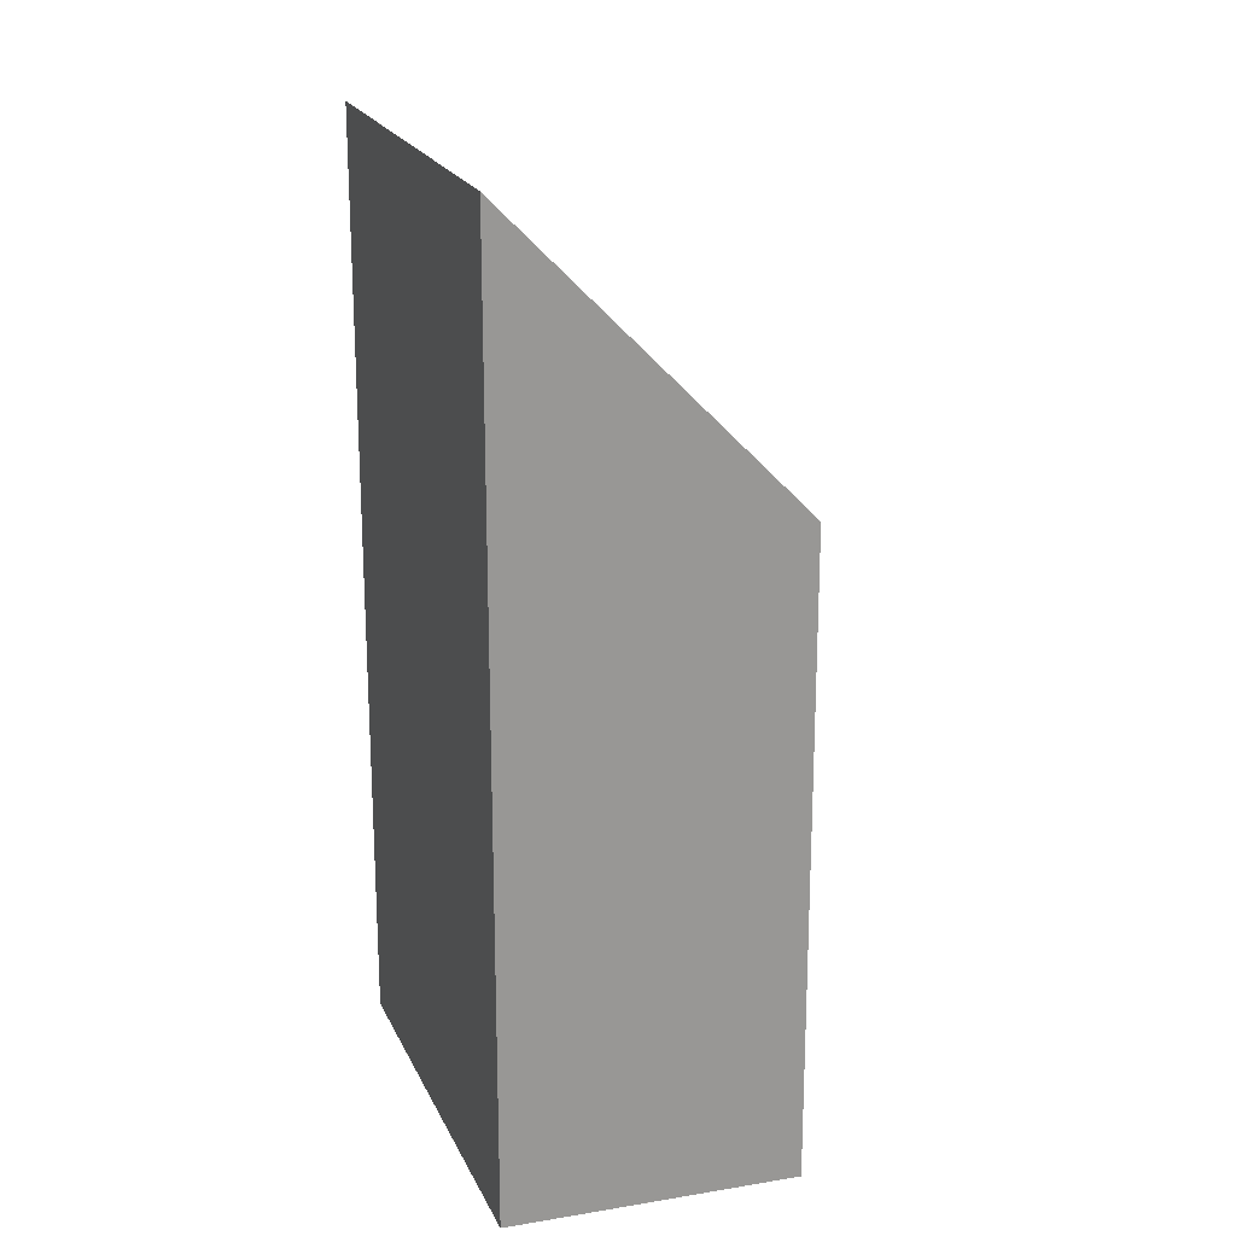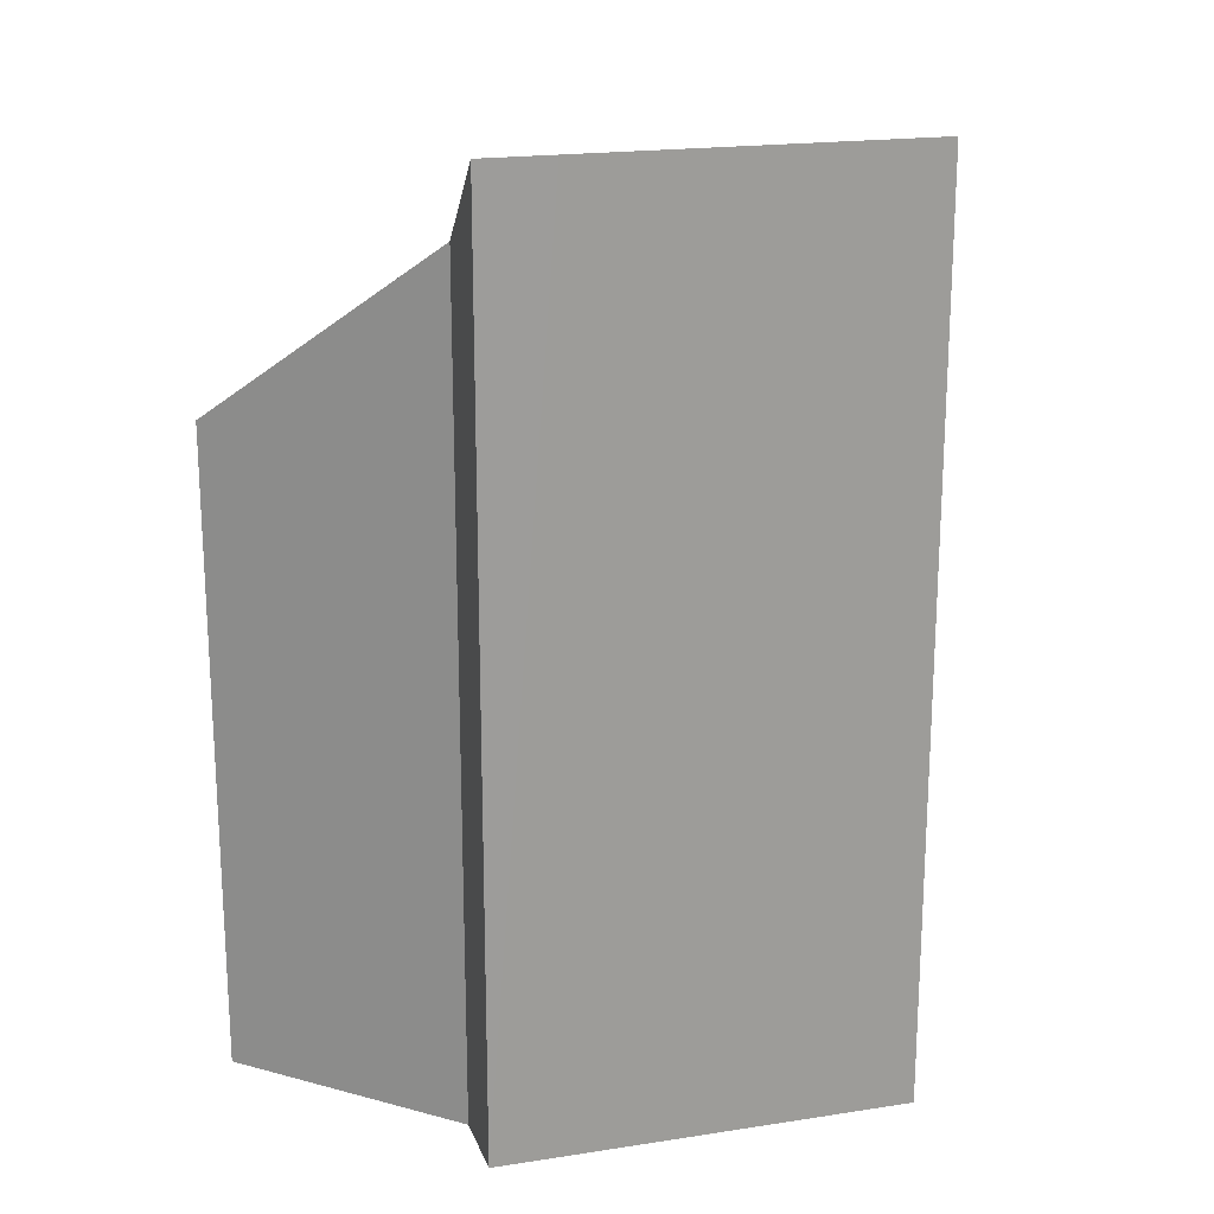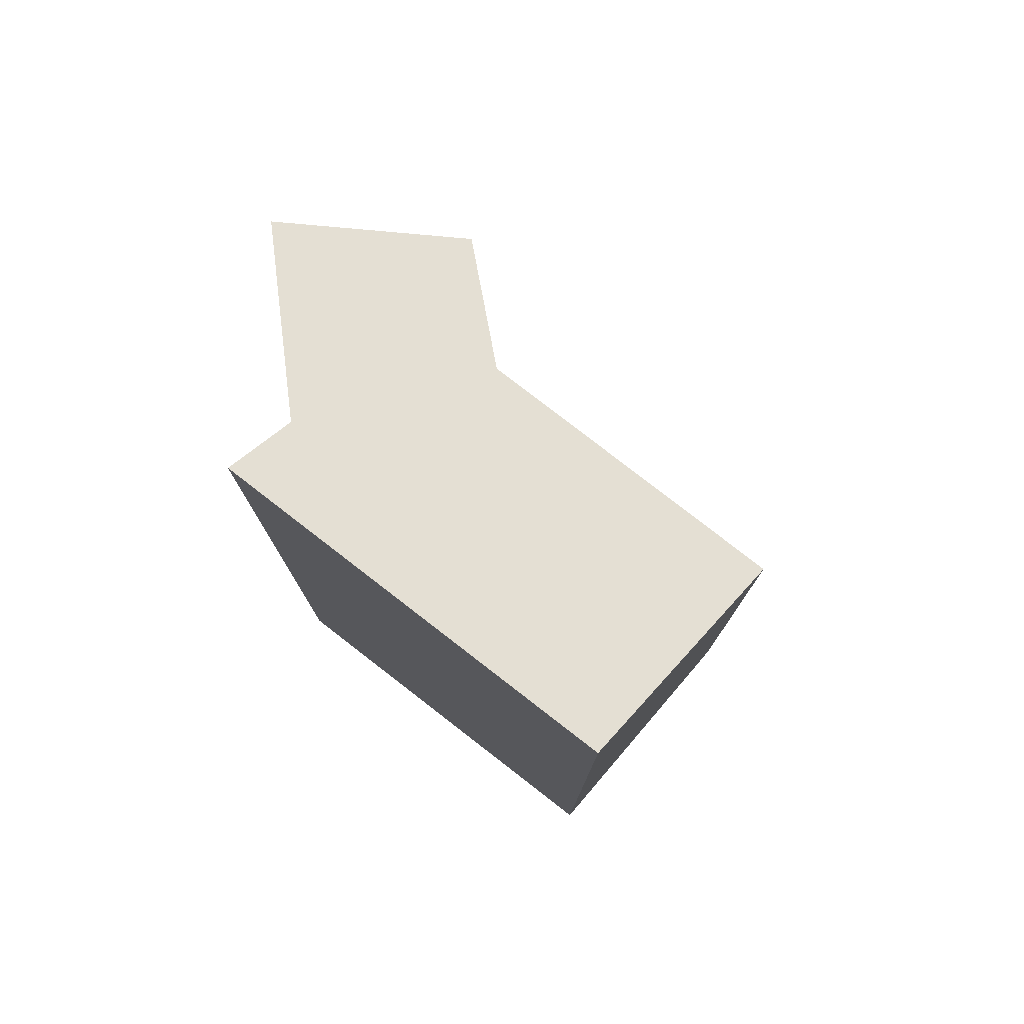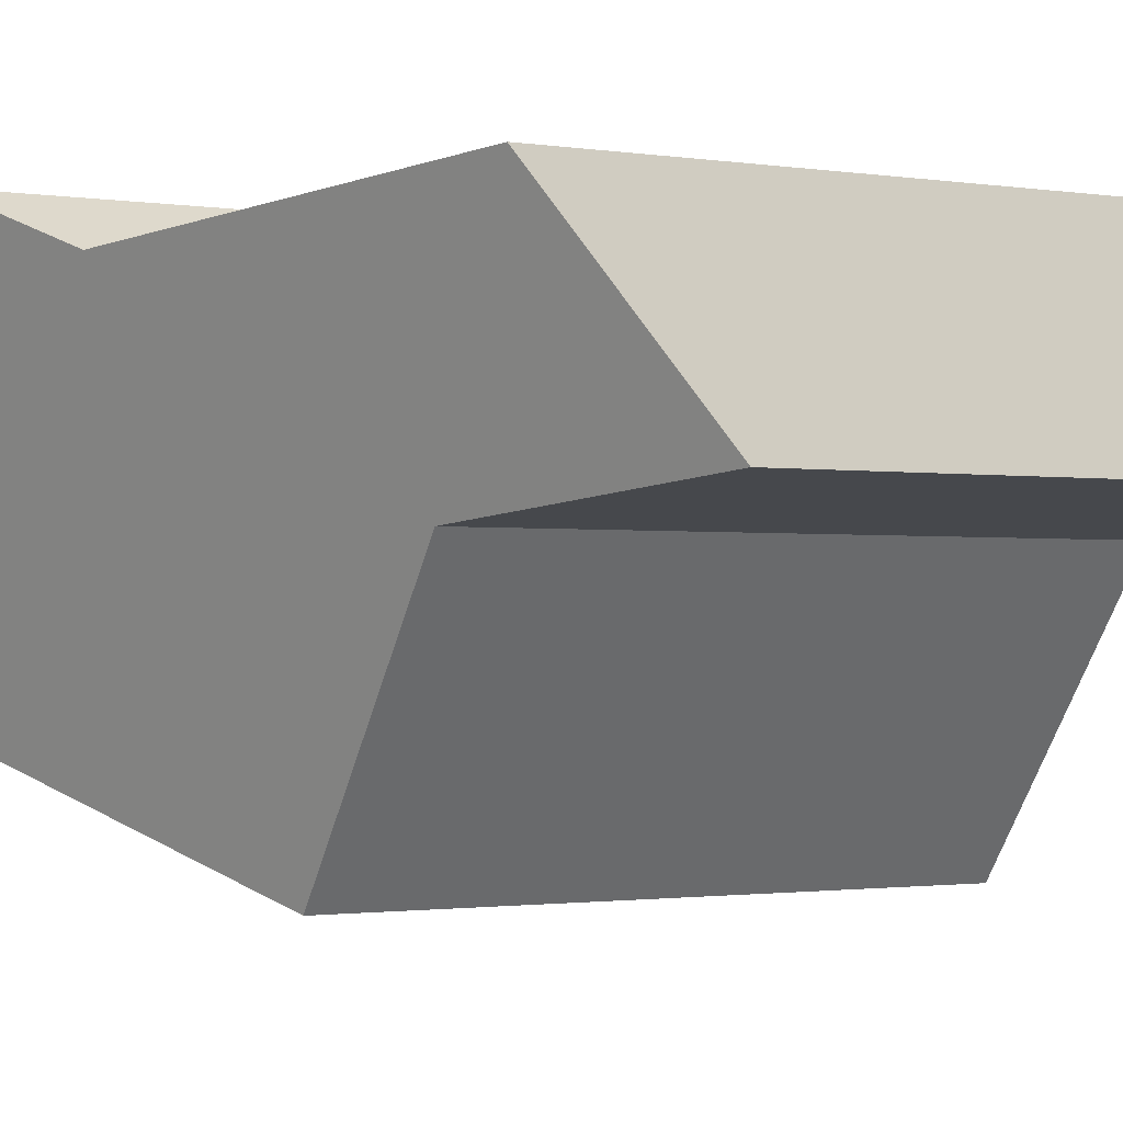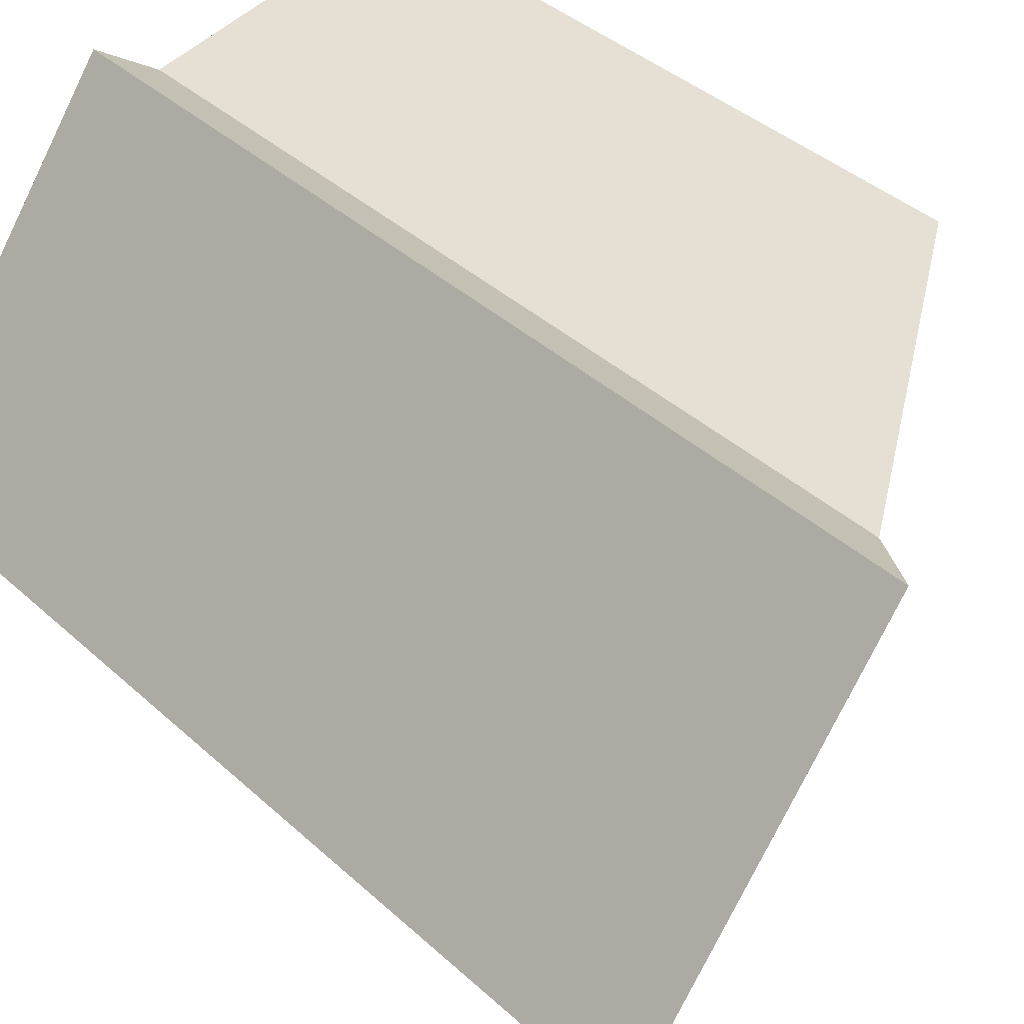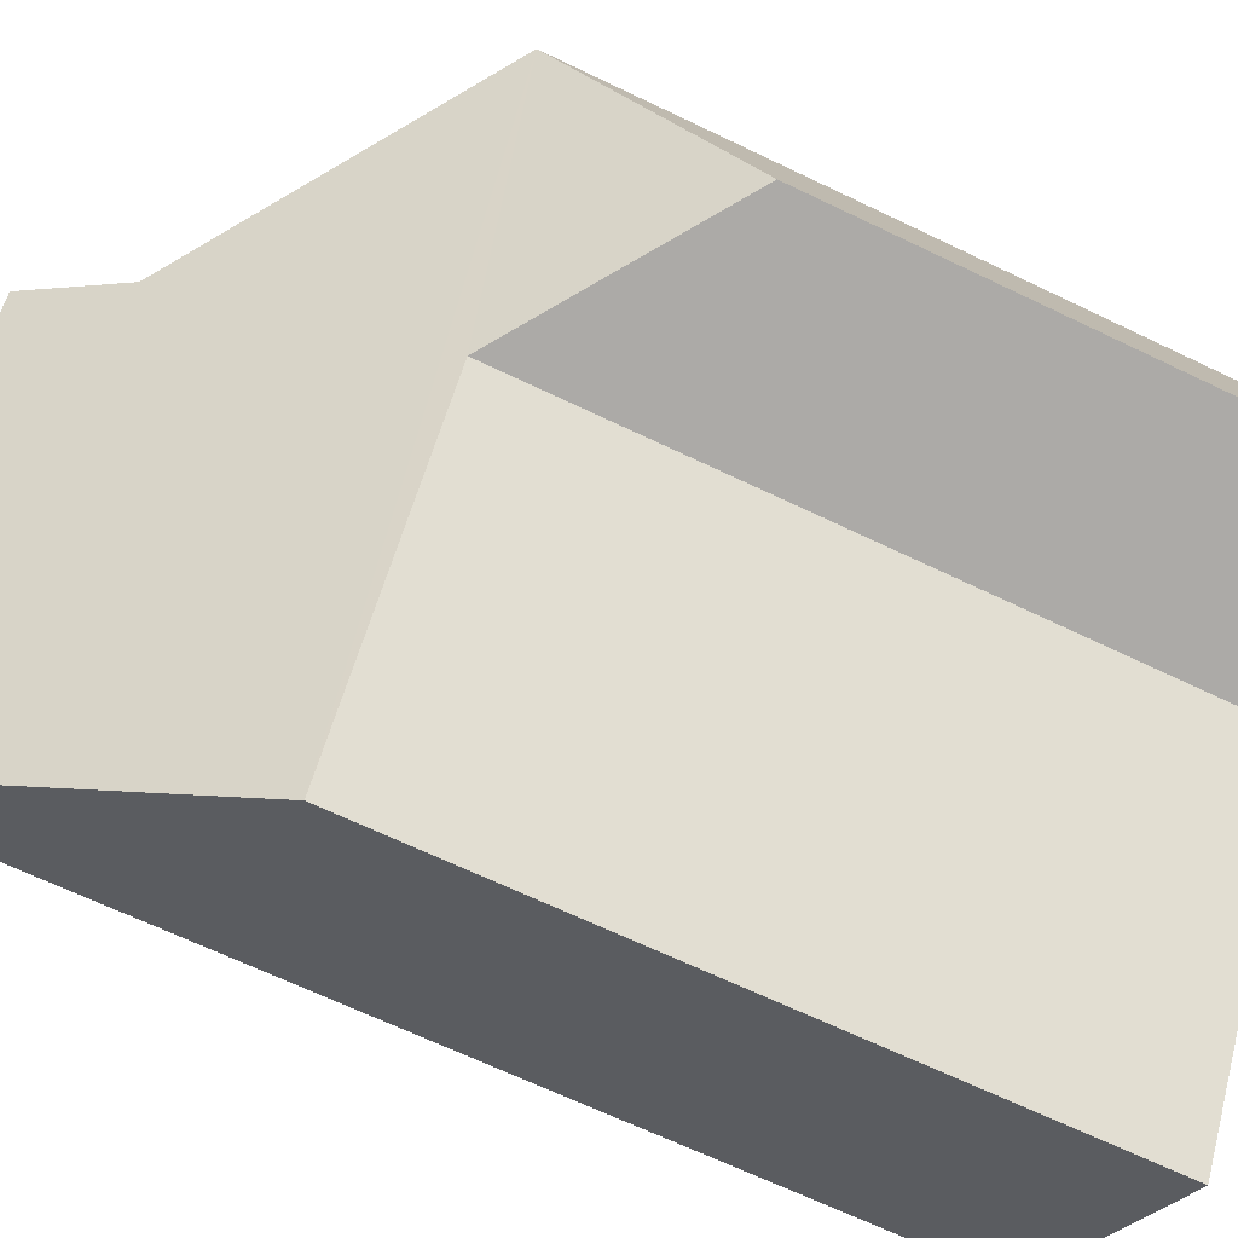
<metadata>
{"format":"obj","ext":"obj","renderer":"f3d","projection":"perspective","resolution":1024,"background":"white","views":[{"elev":21.2,"azim":124.4,"up":"+Y"},{"elev":19.4,"azim":37.9,"up":"+Y"},{"elev":78.5,"azim":91.7,"up":"+Y"},{"elev":-1.4,"azim":-120.0,"up":"+Z"},{"elev":39.5,"azim":138.3,"up":"+Z"},{"elev":-66.0,"azim":-115.9,"up":"+Z"}]}
</metadata>
<code>
v  0.509 8.066 2.553
v  2.315 7.76 -0.436
v  0 6.097 3.733e-16
v  4.856 7.775 -3.907
v  3.744 10.36 1.896
v  7.568 11.36 -1.719
v  3.856 10.5 1.975
v  4.534 11.36 2.454
v  5.06 11.36 1.731
v  0.509 -1.563e-16 2.553
v  0 0 0
v  3.744 -1.161e-16 1.896
v  4.534 -1.503e-16 2.454
v  7.568 1.053e-16 -1.719
v  5.06 -1.06e-16 1.731
v  3.856 -1.209e-16 1.975
v  4.856 2.392e-16 -3.907
v  2.315 2.67e-17 -0.436
g defaultobject
f 1 2 3
f 2 1 4
f 4 1 5
f 4 5 6
f 6 5 7
f 6 7 8
f 6 8 9
f 3 10 1
f 10 3 11
f 1 12 5
f 12 1 10
f 13 9 8
f 9 13 6
f 6 13 14
f 14 13 15
f 7 13 8
f 13 7 5
f 13 5 12
f 13 12 16
f 14 4 6
f 4 14 17
f 18 3 2
f 3 18 11
f 17 2 4
f 2 17 18
f 11 18 10
f 16 15 13
f 15 16 14
f 14 16 12
f 14 12 10
f 14 10 17
f 17 10 18

</code>
